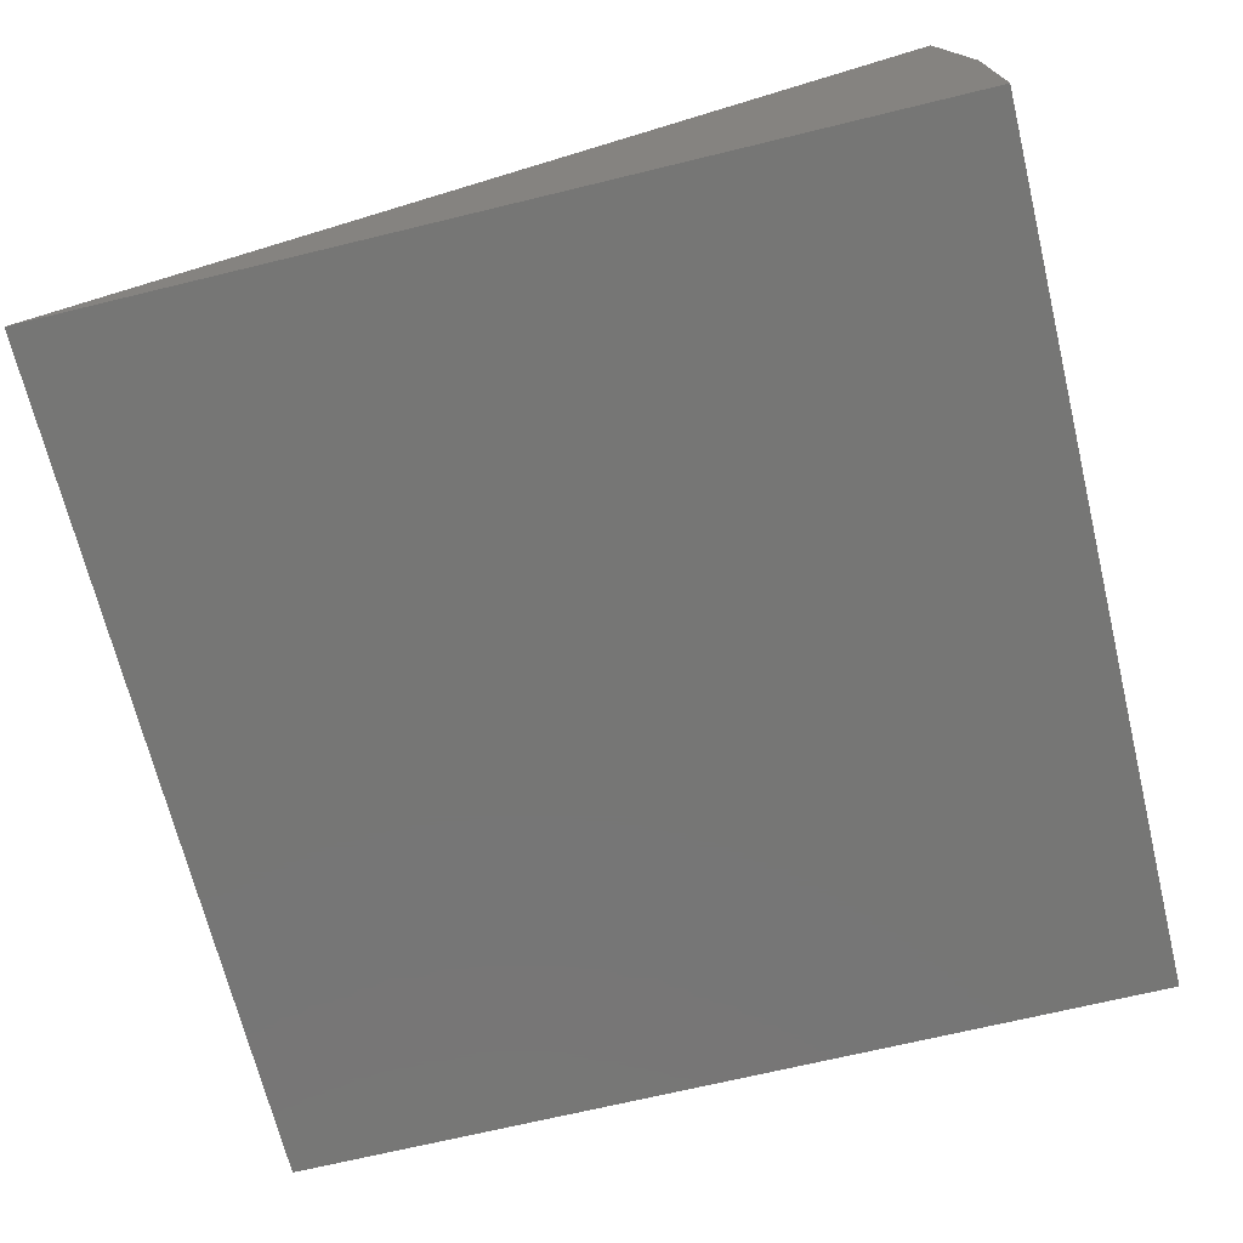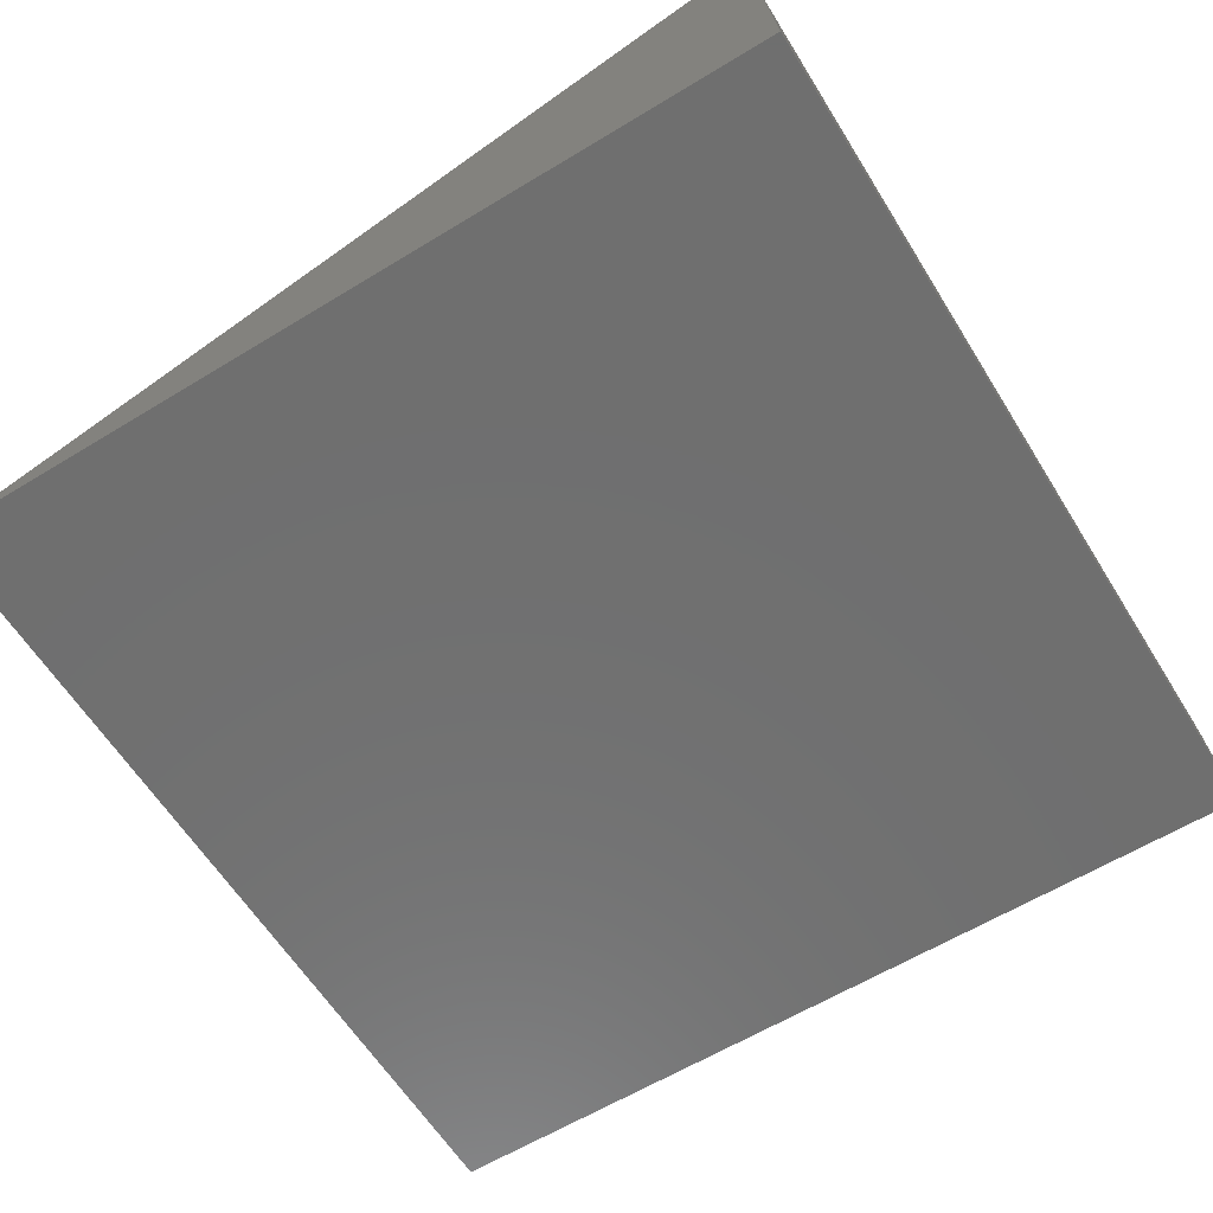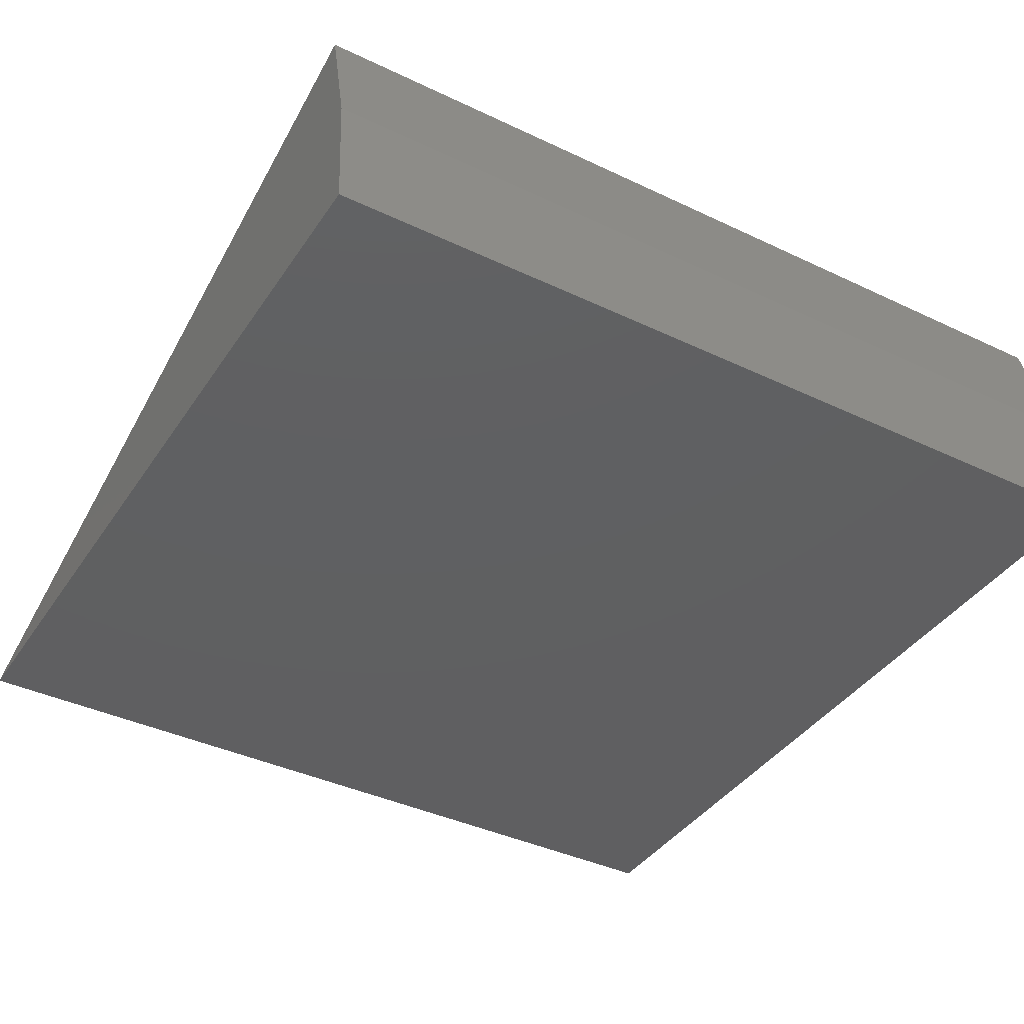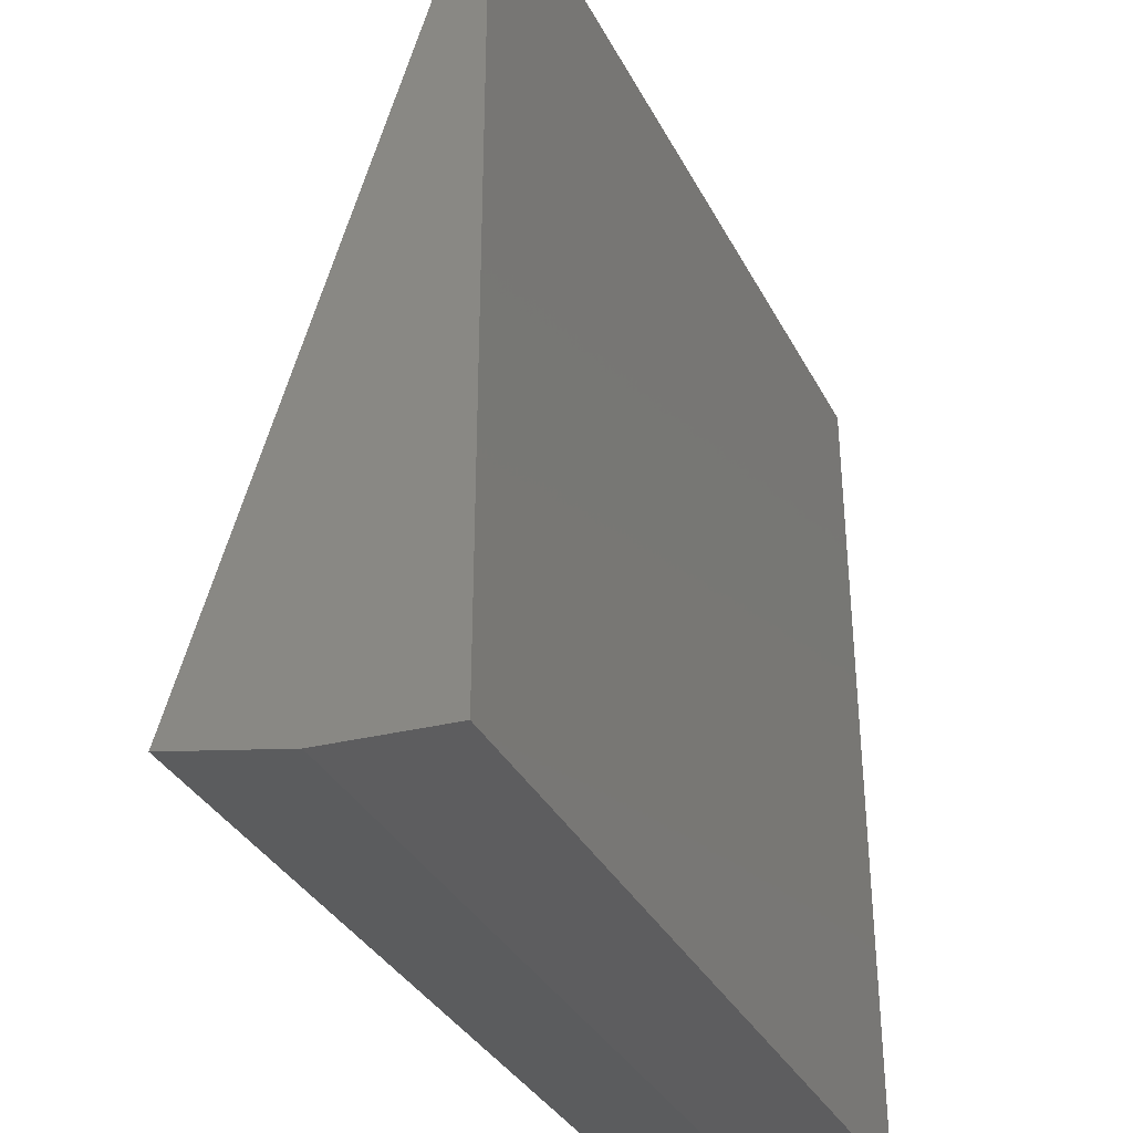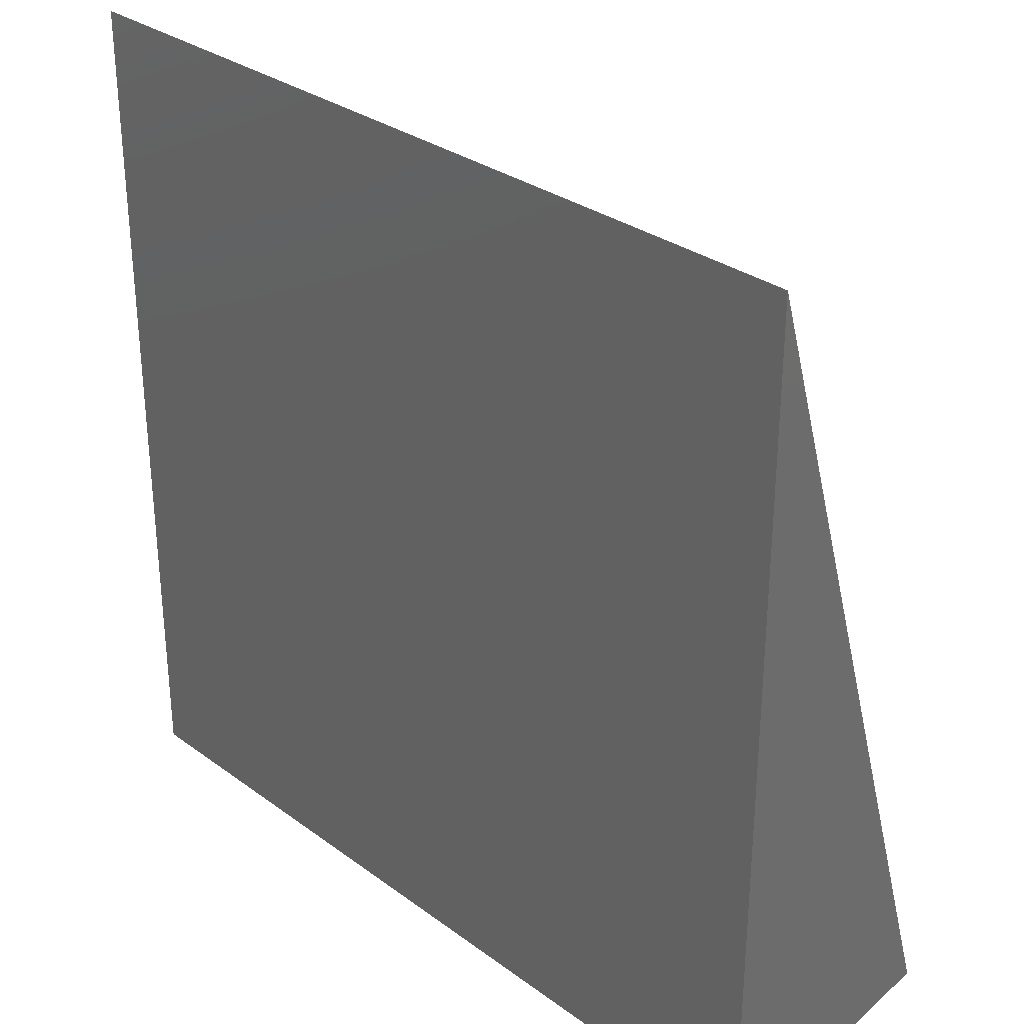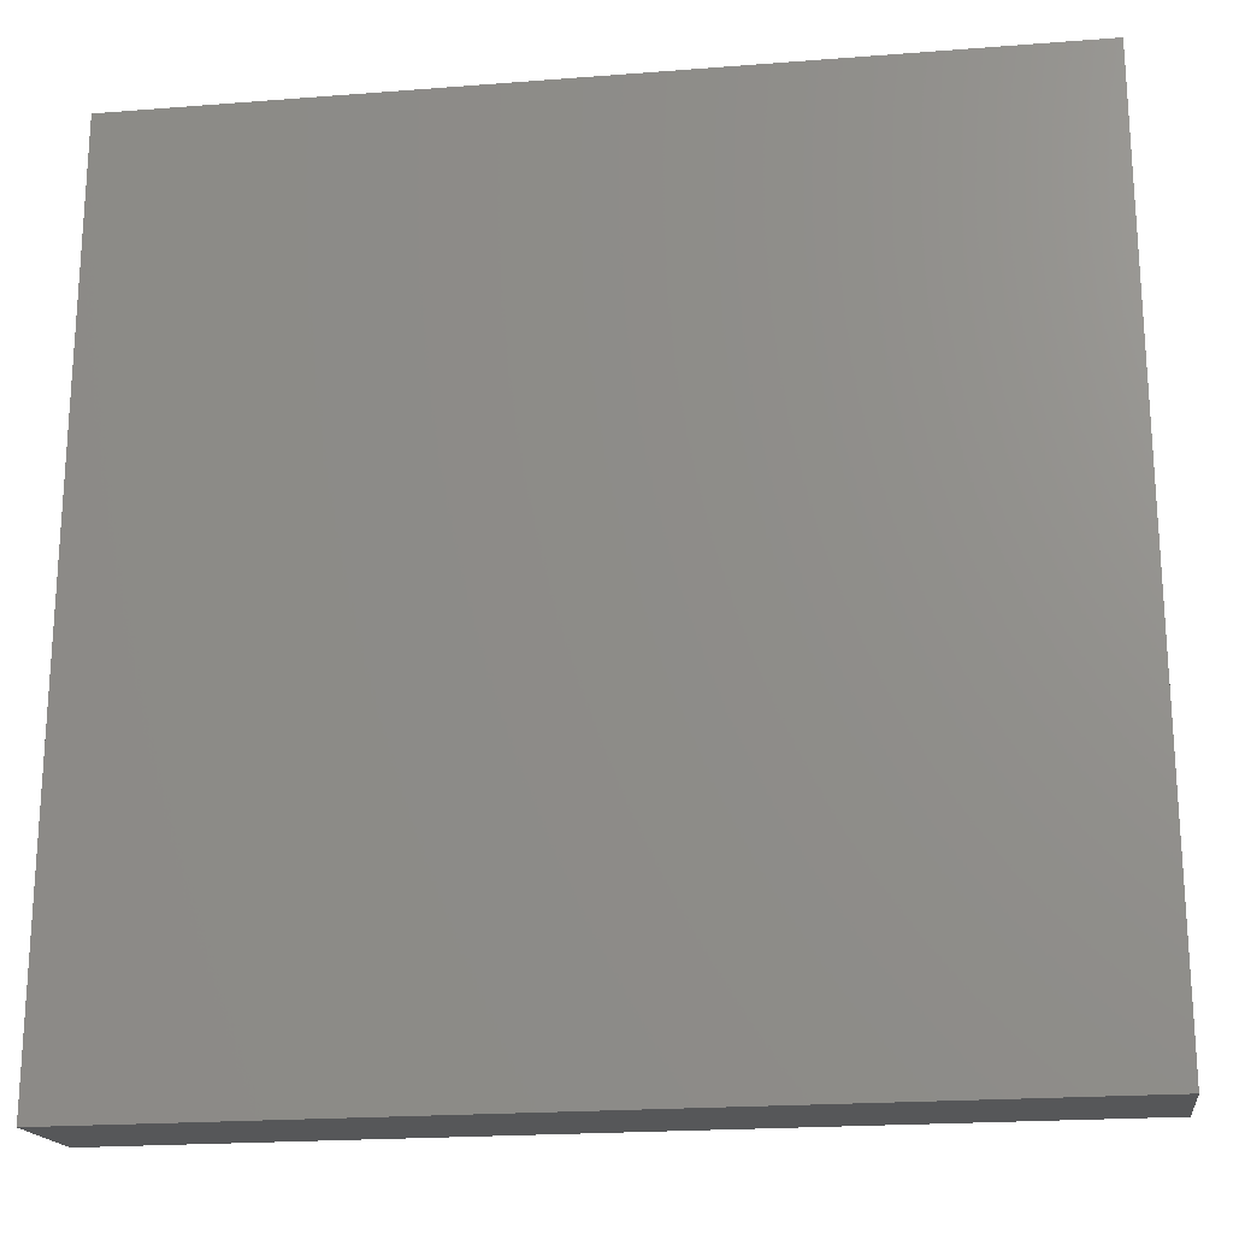
<metadata>
{"format":"stl","ext":"stl","renderer":"f3d","projection":"perspective","resolution":1024,"background":"white","views":[{"elev":-68.5,"azim":-76.3,"up":"+Z"},{"elev":-61.3,"azim":-58.2,"up":"+Z"},{"elev":-39.7,"azim":-30.5,"up":"+Z"},{"elev":-34.7,"azim":114.4,"up":"+Y"},{"elev":30.8,"azim":-133.7,"up":"+Y"},{"elev":-21.2,"azim":-172.1,"up":"+Y"}]}
</metadata>
<code>
# stl→obj: 8 verts, 12 faces
v -0.07031 -0.05231 0.01594
v -0.01562 -0.05231 0.01594
v -0.07031 -6.939e-18 0
v -0.01562 -6.939e-18 0
v -0.07031 -0.05469 0
v -0.01562 -0.05469 0
v -0.07031 -0.05409 0.008056
v -0.01562 -0.05409 0.008056
f 1 2 3
f 3 2 4
f 5 3 6
f 6 3 4
f 3 7 1
f 3 5 7
f 2 8 4
f 8 6 4
f 2 1 8
f 8 1 7
f 8 7 6
f 6 7 5

</code>
